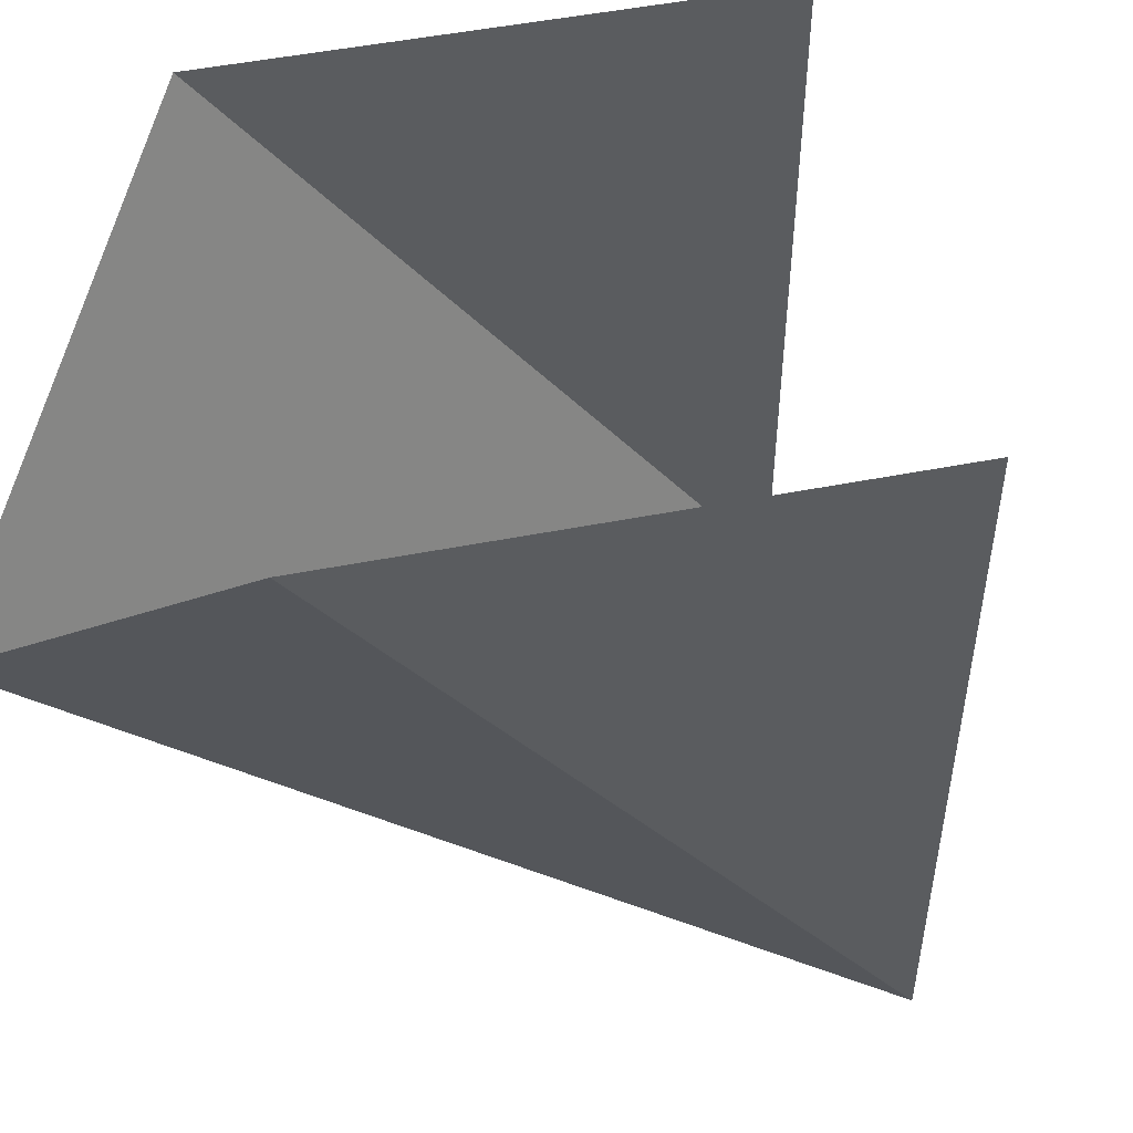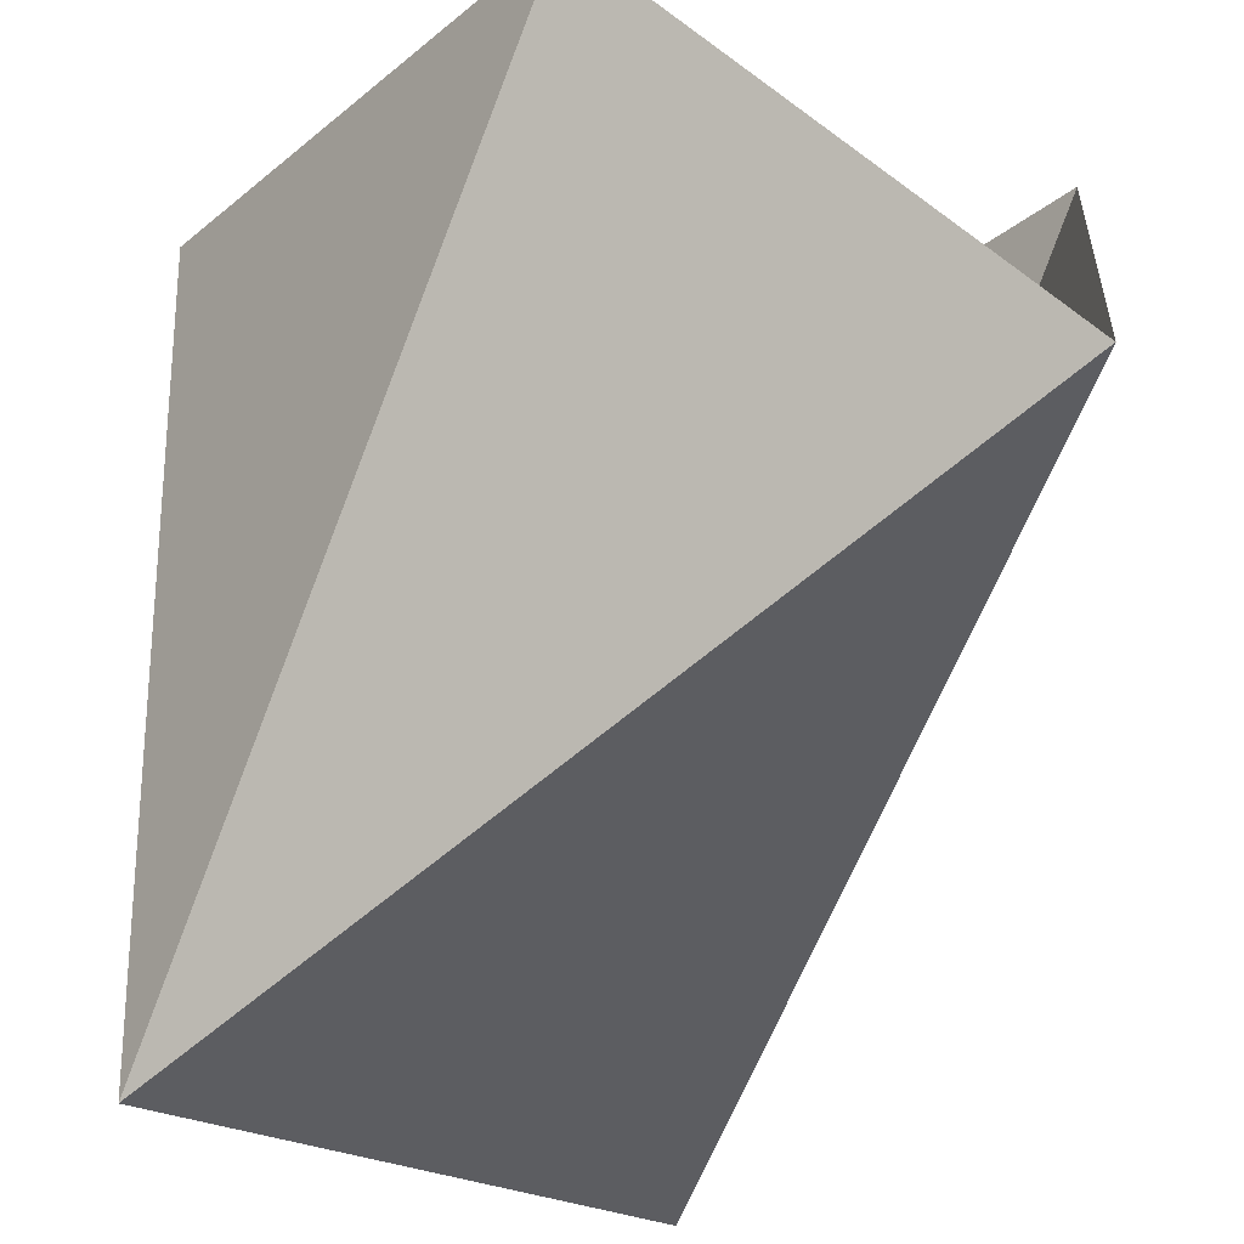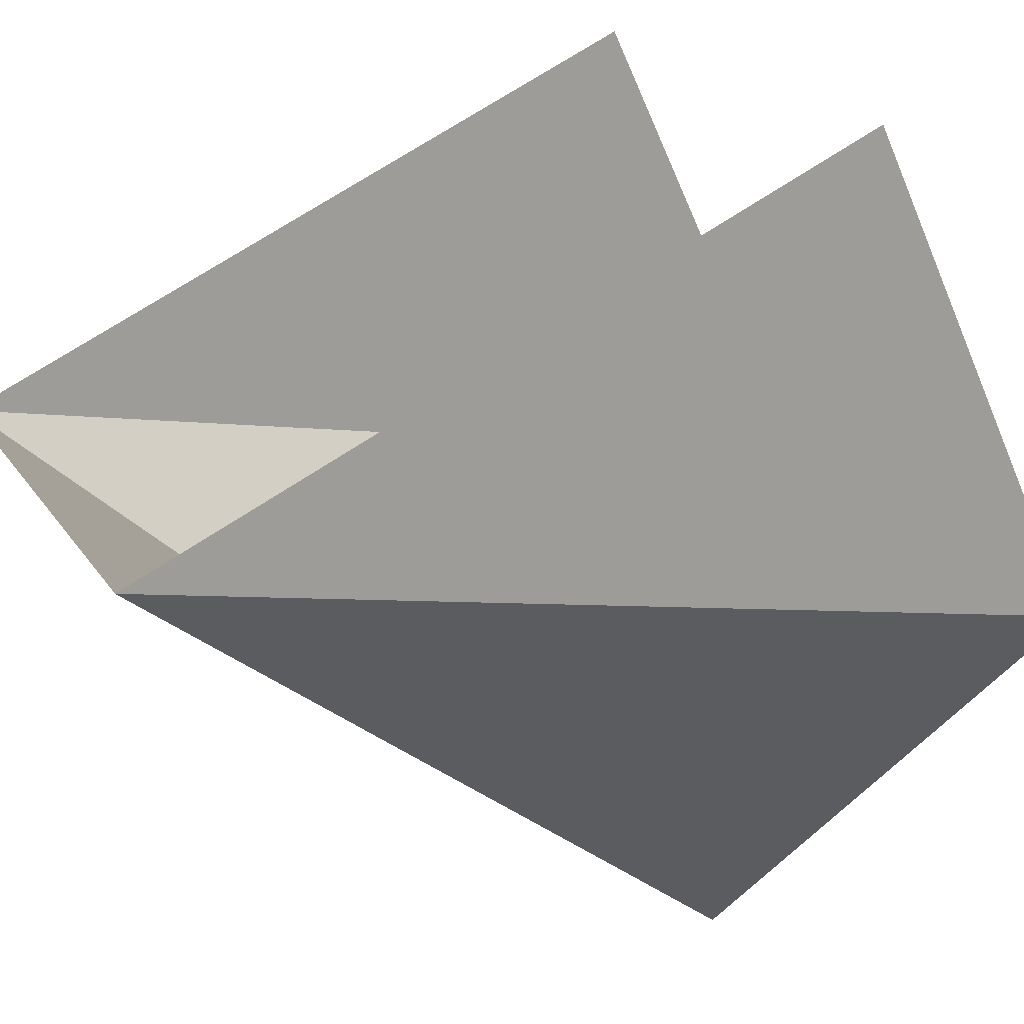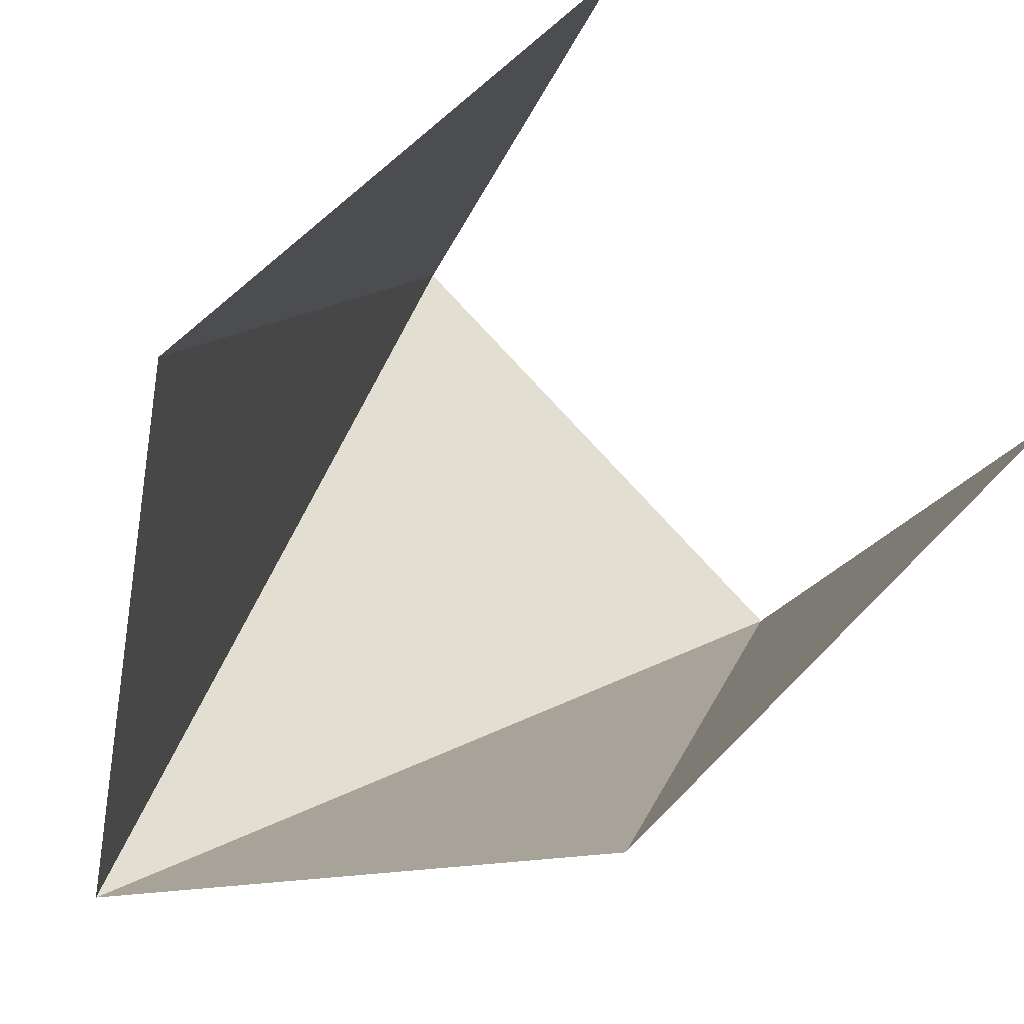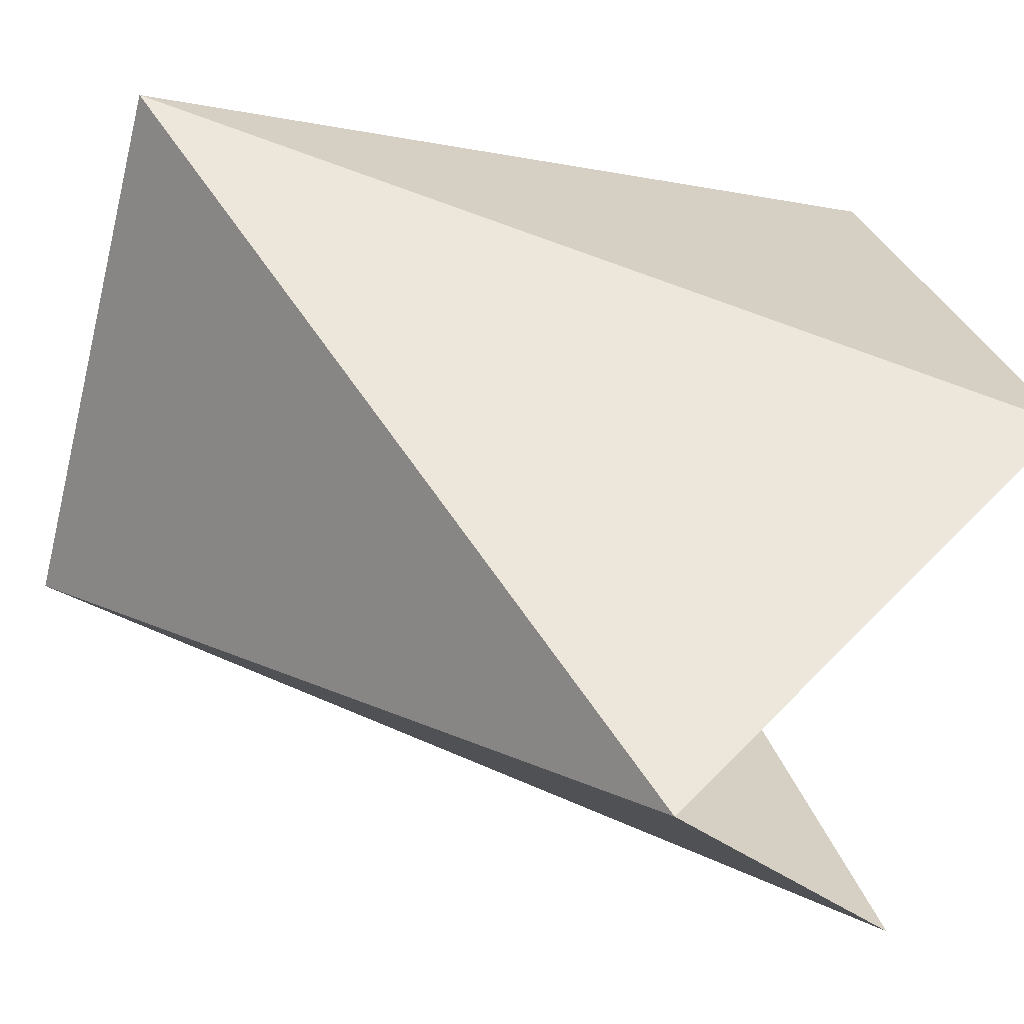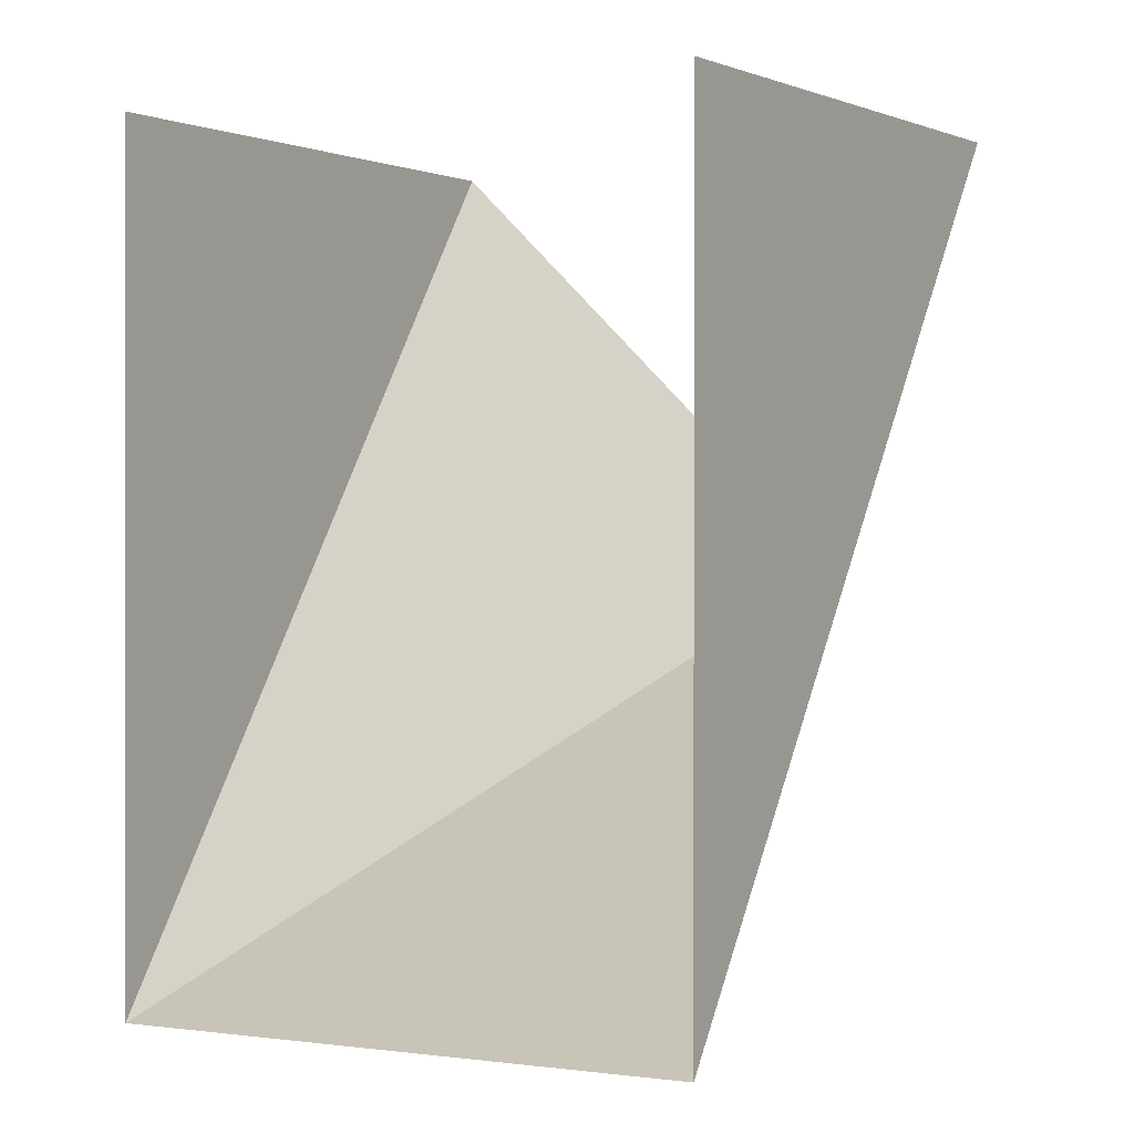
<metadata>
{"format":"obj","ext":"obj","renderer":"f3d","projection":"perspective","resolution":1024,"background":"white","views":[{"elev":50.9,"azim":33.0,"up":"+Z"},{"elev":-26.4,"azim":-83.1,"up":"+Z"},{"elev":69.6,"azim":-123.7,"up":"+Y"},{"elev":-15.5,"azim":-13.6,"up":"+Y"},{"elev":-19.5,"azim":-109.6,"up":"+Y"},{"elev":0.3,"azim":165.7,"up":"+Z"}]}
</metadata>
<code>
o 0011_1000
v 0 1 1
v 1 0 -1
v 1 0 1
v 0 1 -1
v -1 0 1
v -1 -1 0
v 0 -1 1
f 5 1 4
f 6 5 4
f 4 2 6
f 6 2 7
f 7 2 3

</code>
